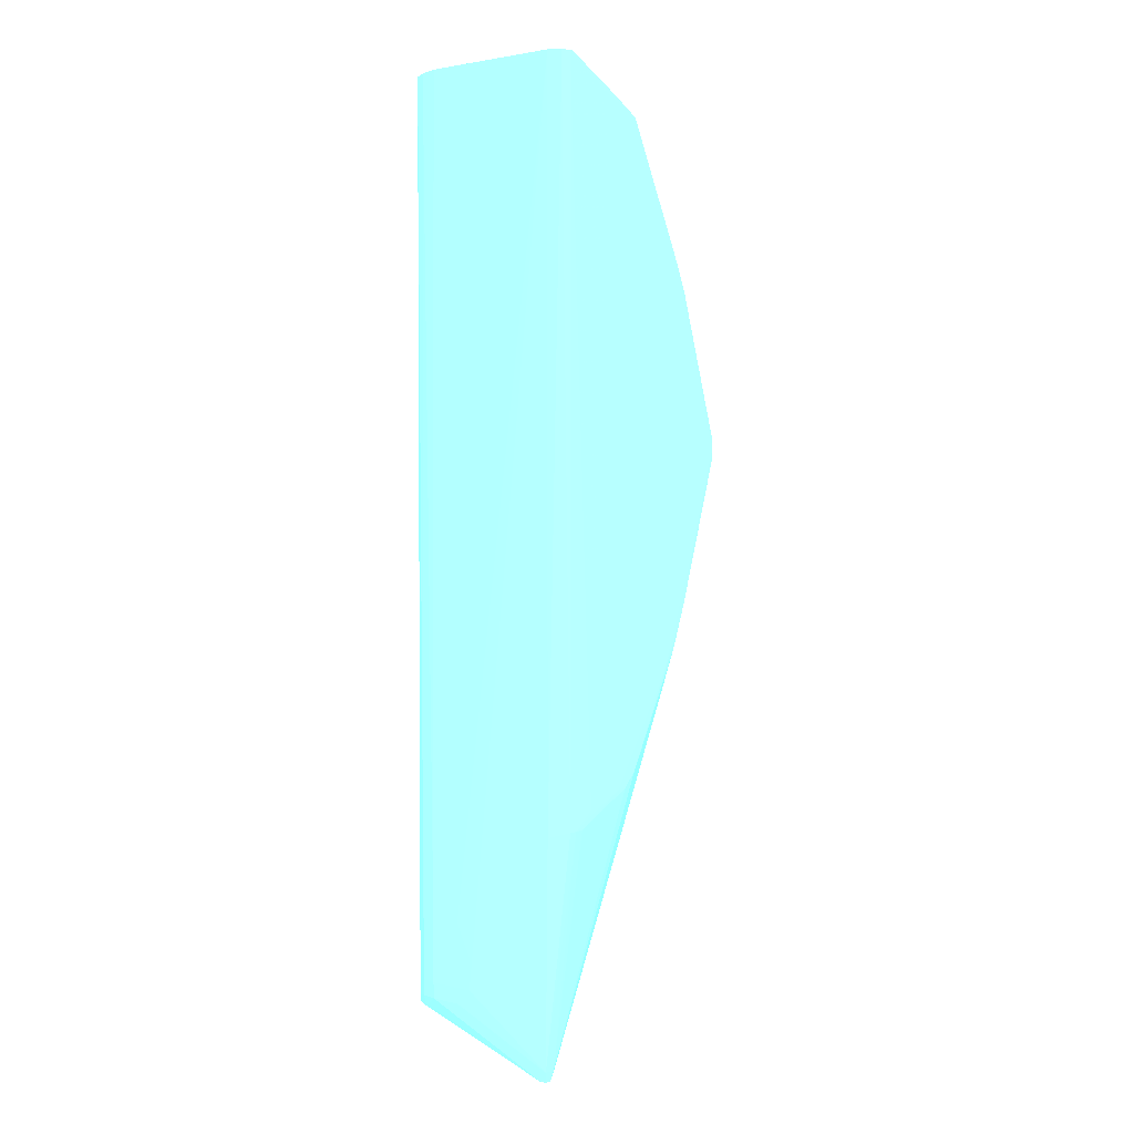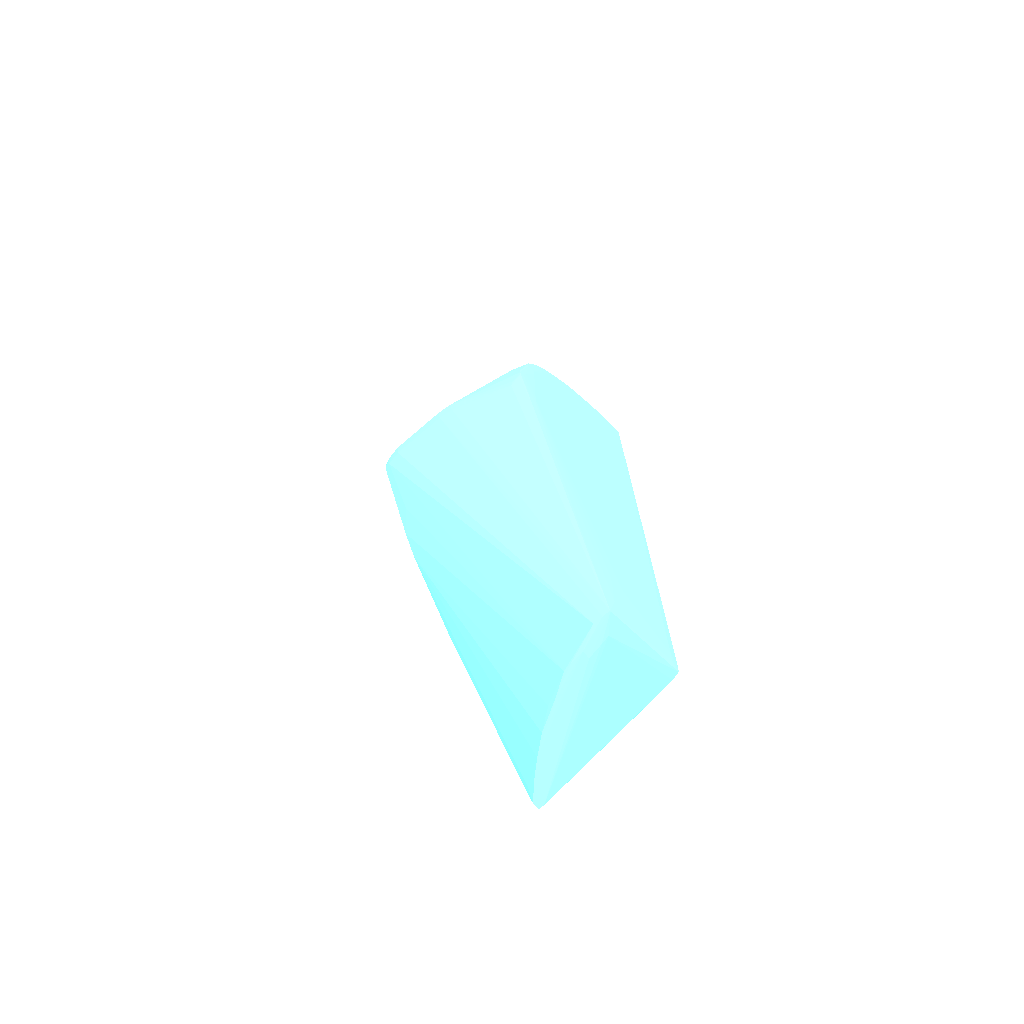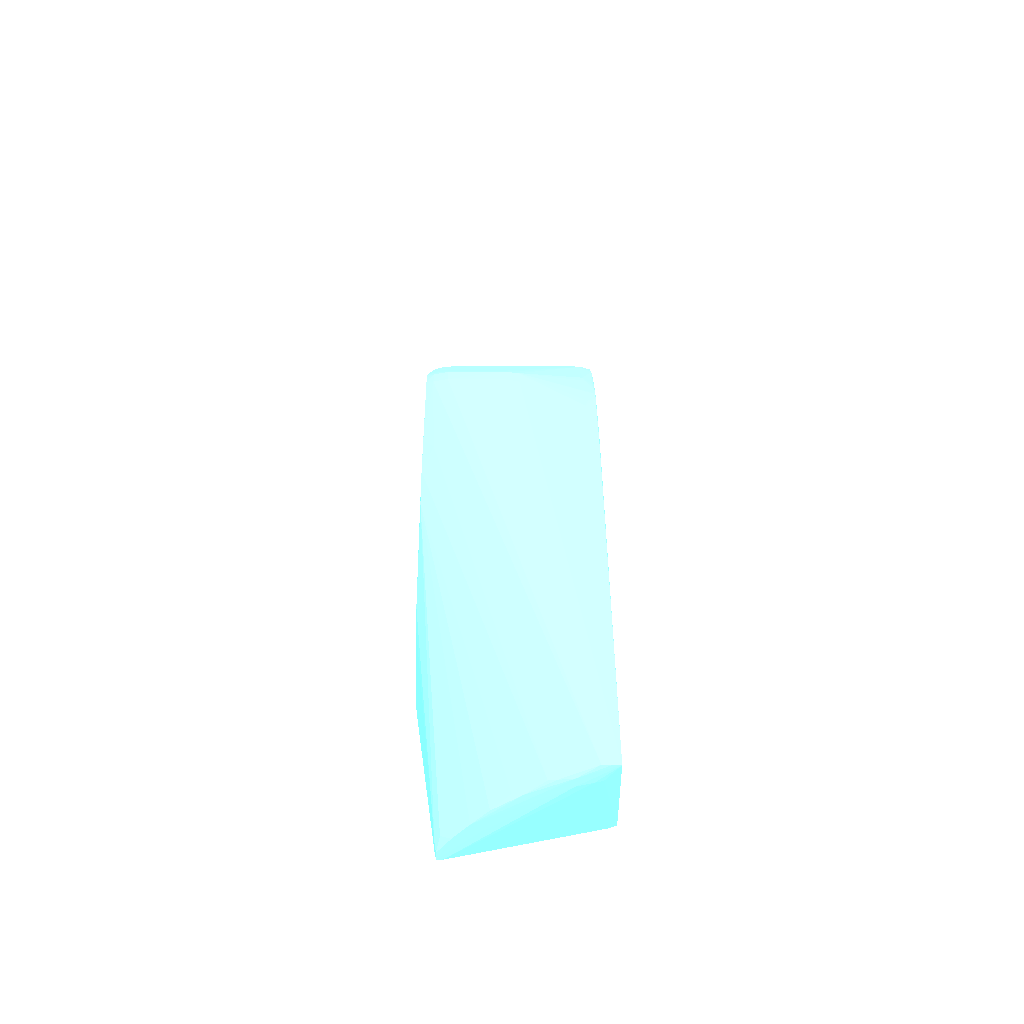
<metadata>
{"format":"obj","ext":"obj","renderer":"f3d","projection":"perspective","resolution":1024,"background":"white","views":[{"elev":2.8,"azim":129.6,"up":"+Z"},{"elev":-74.1,"azim":-49.2,"up":"+Z"},{"elev":-64.7,"azim":-89.9,"up":"+Z"}]}
</metadata>
<code>
v -0.02448 0.01466 0.008418 0.4353 0.8902 0.9608
v -0.02449 0.01103 0.008418 0.4353 0.8902 0.9608
v -0.02455 0.01103 0.006601 0.4353 0.8902 0.9608
v -0.02454 0.01285 0.006601 0.4353 0.8902 0.9608
v -0.02454 0.01466 0.006601 0.4353 0.8902 0.9608
v -0.02449 0.01648 0.008418 0.4353 0.8902 0.9608
v -0.02449 0.01466 0.01569 0.4353 0.8902 0.9608
v -0.02449 0.01103 0.01569 0.4353 0.8902 0.9608
v -0.02483 0.009214 0.008418 0.4353 0.8902 0.9608
v -0.02487 0.009214 0.006601 0.4353 0.8902 0.9608
v -0.0252 0.009214 0.005332 0.4353 0.8902 0.9608
v -0.02505 0.01103 0.005149 0.4353 0.8902 0.9608
v -0.02522 0.02612 -1.141e-05 0.4353 0.8902 0.9608
v -0.02509 0.02596 0.00116 0.4353 0.8902 0.9608
v -0.02509 0.02701 0.00116 0.4353 0.8902 0.9608
v -0.02449 0.01648 0.01205 0.4353 0.8902 0.9608
v -0.02499 0.02737 0.02658 0.4353 0.8902 0.9608
v -0.02499 0.02737 0.1097 0.4353 0.8902 0.9608
v -0.02483 0.009214 0.01387 0.4353 0.8902 0.9608
v -0.02499 0.01103 0.1097 0.4353 0.8902 0.9608
v -0.02516 0.009214 0.1095 0.4353 0.8902 0.9608
v -0.02533 0.0082 0.008418 0.4353 0.8902 0.9608
v -0.02534 0.008209 0.006601 0.4353 0.8902 0.9608
v -0.0254 0.008246 0.005579 0.4353 0.8902 0.9608
v -0.03454 0.01004 0.0002144 0.4353 0.8902 0.9608
v -0.03439 0.01103 4.235e-05 0.4353 0.8902 0.9608
v -0.03412 0.01285 -0.0001512 0.4353 0.8902 0.9608
v -0.02869 0.02224 -7.591e-05 0.4353 0.8902 0.9608
v -0.02694 0.02423 -4.366e-05 0.4353 0.8902 0.9608
v -0.02522 0.02683 -1.141e-05 0.4353 0.8902 0.9608
v -0.02637 0.02701 0.00116 0.4353 0.8902 0.9608
v -0.0264 0.03013 0.02739 0.4353 0.8902 0.9608
v -0.02546 0.03011 0.02742 0.4353 0.8902 0.9608
v -0.02516 0.02918 0.1088 0.4353 0.8902 0.9608
v -0.02516 0.02918 0.1095 0.4353 0.8902 0.9608
v -0.0264 0.02737 0.1097 0.4353 0.8902 0.9608
v -0.02533 0.0082 0.01387 0.4353 0.8902 0.9608
v -0.02538 0.008237 0.1093 0.4353 0.8902 0.9608
v -0.0264 0.01103 0.1097 0.4353 0.8902 0.9608
v -0.02638 0.009368 0.1094 0.4353 0.8902 0.9608
v -0.02577 0.008237 0.1093 0.4353 0.8902 0.9608
v -0.0264 0.008094 0.008418 0.4353 0.8902 0.9608
v -0.0264 0.008148 0.006601 0.4353 0.8902 0.9608
v -0.03633 0.008291 0.0002251 0.4353 0.8902 0.9608
v -0.03506 0.01285 -0.0001512 0.4353 0.8902 0.9608
v -0.02952 0.02334 -7.591e-05 0.4353 0.8902 0.9608
v -0.02781 0.02523 -4.366e-05 0.4353 0.8902 0.9608
v -0.02608 0.02683 -1.141e-05 0.4353 0.8902 0.9608
v -0.04366 0.0301 0.04561 0.4353 0.8902 0.9608
v -0.03649 0.03013 0.03269 0.4353 0.8902 0.9608
v -0.03483 0.03014 0.03103 0.4353 0.8902 0.9608
v -0.02741 0.03013 0.02743 0.4353 0.8902 0.9608
v -0.02957 0.03015 0.02915 0.4353 0.8902 0.9608
v -0.02893 0.03015 0.02939 0.4353 0.8902 0.9608
v -0.02538 0.03016 0.109 0.4353 0.8902 0.9608
v -0.02538 0.03016 0.1093 0.4353 0.8902 0.9608
v -0.02577 0.03016 0.1093 0.4353 0.8902 0.9608
v -0.02639 0.02905 0.1094 0.4353 0.8902 0.9608
v -0.03501 0.02373 0.1057 0.4353 0.8902 0.9608
v -0.03501 0.0201 0.1057 0.4353 0.8902 0.9608
v -0.02733 0.02836 0.1092 0.4353 0.8902 0.9608
v -0.03585 0.02737 0.1053 0.4353 0.8902 0.9608
v -0.03589 0.02555 0.1053 0.4353 0.8902 0.9608
v -0.03592 0.02373 0.1053 0.4353 0.8902 0.9608
v -0.0264 0.008094 0.01387 0.4353 0.8902 0.9608
v -0.04092 0.008096 0.09009 0.4353 0.8902 0.9608
v -0.02732 0.01007 0.1092 0.4353 0.8902 0.9608
v -0.03592 0.0201 0.1053 0.4353 0.8902 0.9608
v -0.02917 0.008282 0.1074 0.4353 0.8902 0.9608
v -0.03109 0.008241 0.1057 0.4353 0.8902 0.9608
v -0.04092 0.00812 0.09191 0.4353 0.8902 0.9608
v -0.03548 0.008179 0.004794 0.4353 0.8902 0.9608
v -0.03366 0.008094 0.01205 0.4353 0.8902 0.9608
v -0.0364 0.008291 0.0002251 0.4353 0.8902 0.9608
v -0.03645 0.01034 0.0001606 0.4353 0.8902 0.9608
v -0.03478 0.01466 2.084e-05 0.4353 0.8902 0.9608
v -0.03309 0.01797 -5.441e-05 0.4353 0.8902 0.9608
v -0.03154 0.0201 -7.591e-05 0.4353 0.8902 0.9608
v -0.03645 0.009214 0.0001606 0.4353 0.8902 0.9608
v -0.02728 0.02644 0.00116 0.4353 0.8902 0.9608
v -0.03117 0.02133 1.009e-05 0.4353 0.8902 0.9608
v -0.04556 0.03016 0.05072 0.4353 0.8902 0.9608
v -0.04375 0.03015 0.04654 0.4353 0.8902 0.9608
v -0.03272 0.01918 0.0006552 0.4353 0.8902 0.9608
v -0.03458 0.01561 0.0002251 0.4353 0.8902 0.9608
v -0.04197 0.03016 0.04348 0.4353 0.8902 0.9608
v -0.03366 0.03016 0.03097 0.4353 0.8902 0.9608
v -0.03185 0.03017 0.1054 0.4353 0.8902 0.9608
v -0.03185 0.03017 0.1057 0.4353 0.8902 0.9608
v -0.0332 0.03015 0.1056 0.4353 0.8902 0.9608
v -0.03481 0.02877 0.1056 0.4353 0.8902 0.9608
v -0.03672 0.02918 0.1041 0.4353 0.8902 0.9608
v -0.03691 0.02737 0.1044 0.4353 0.8902 0.9608
v -0.03691 0.02555 0.1044 0.4353 0.8902 0.9608
v -0.0369 0.0201 0.1044 0.4353 0.8902 0.9608
v -0.04092 0.008094 0.08829 0.4353 0.8902 0.9608
v -0.04273 0.008096 0.08829 0.4353 0.8902 0.9608
v -0.02937 0.009214 0.1075 0.4353 0.8902 0.9608
v -0.03573 0.01829 0.1051 0.4353 0.8902 0.9608
v -0.0368 0.01829 0.1042 0.4353 0.8902 0.9608
v -0.03028 0.009214 0.1068 0.4353 0.8902 0.9608
v -0.03137 0.009214 0.1059 0.4353 0.8902 0.9608
v -0.03227 0.009214 0.1051 0.4353 0.8902 0.9608
v -0.03328 0.009214 0.1042 0.4353 0.8902 0.9608
v -0.03418 0.009214 0.1033 0.4353 0.8902 0.9608
v -0.03295 0.008237 0.1039 0.4353 0.8902 0.9608
v -0.03827 0.008263 0.09836 0.4353 0.8902 0.9608
v -0.04083 0.008205 0.09361 0.4353 0.8902 0.9608
v -0.04376 0.008237 0.08945 0.4353 0.8902 0.9608
v -0.03475 0.008237 0.1021 0.4353 0.8902 0.9608
v -0.03653 0.008237 0.1003 0.4353 0.8902 0.9608
v -0.03548 0.008164 0.006601 0.4353 0.8902 0.9608
v -0.04637 0.008096 0.05924 0.4353 0.8902 0.9608
v -0.03548 0.008118 0.01205 0.4353 0.8902 0.9608
v -0.04455 0.008094 0.0538 0.4353 0.8902 0.9608
v -0.04637 0.008122 0.05742 0.4353 0.8902 0.9608
v -0.04739 0.008228 0.05742 0.4353 0.8902 0.9608
v -0.04731 0.008272 0.05627 0.4353 0.8902 0.9608
v -0.04915 0.009763 0.0632 0.4353 0.8902 0.9608
v -0.05126 0.01816 0.06633 0.4353 0.8902 0.9608
v -0.0515 0.0201 0.0665 0.4353 0.8902 0.9608
v -0.05154 0.02737 0.0665 0.4353 0.8902 0.9608
v -0.05121 0.02924 0.06647 0.4353 0.8902 0.9608
v -0.04737 0.02879 0.0543 0.4353 0.8902 0.9608
v -0.04735 0.03015 0.05606 0.4353 0.8902 0.9608
v -0.05099 0.03014 0.06707 0.4353 0.8902 0.9608
v -0.04742 0.03018 0.05742 0.4353 0.8902 0.9608
v -0.04712 0.03018 0.05742 0.4353 0.8902 0.9608
v -0.03834 0.03016 0.09878 0.4353 0.8902 0.9608
v -0.03647 0.03014 0.1038 0.4353 0.8902 0.9608
v -0.04739 0.03017 0.0792 0.4353 0.8902 0.9608
v -0.04393 0.02914 0.09012 0.4353 0.8902 0.9608
v -0.04369 0.02851 0.09108 0.4353 0.8902 0.9608
v -0.04371 0.02737 0.09113 0.4353 0.8902 0.9608
v -0.04371 0.02555 0.09113 0.4353 0.8902 0.9608
v -0.04417 0.01285 0.09009 0.4353 0.8902 0.9608
v -0.04406 0.01092 0.09028 0.4353 0.8902 0.9608
v -0.04364 0.01025 0.09101 0.4353 0.8902 0.9608
v -0.04273 0.008094 0.08647 0.4353 0.8902 0.9608
v -0.04392 0.008202 0.08829 0.4353 0.8902 0.9608
v -0.04455 0.008109 0.08465 0.4353 0.8902 0.9608
v -0.04455 0.008094 0.08284 0.4353 0.8902 0.9608
v -0.03659 0.01699 0.104 0.4353 0.8902 0.9608
v -0.04014 0.009586 0.09663 0.4353 0.8902 0.9608
v -0.03845 0.009214 0.0986 0.4353 0.8902 0.9608
v -0.03597 0.009214 0.1015 0.4353 0.8902 0.9608
v -0.04188 0.008267 0.09292 0.4353 0.8902 0.9608
v -0.0368 0.009214 0.1006 0.4353 0.8902 0.9608
v -0.0377 0.009214 0.09951 0.4353 0.8902 0.9608
v -0.04399 0.009214 0.08984 0.4353 0.8902 0.9608
v -0.04553 0.008256 0.08577 0.4353 0.8902 0.9608
v -0.04563 0.008215 0.08465 0.4353 0.8902 0.9608
v -0.04747 0.008202 0.05924 0.4353 0.8902 0.9608
v -0.04637 0.008094 0.06106 0.4353 0.8902 0.9608
v -0.04832 0.008222 0.0666 0.4353 0.8902 0.9608
v -0.04796 0.0082 0.06469 0.4353 0.8902 0.9608
v -0.04909 0.008304 0.06728 0.4353 0.8902 0.9608
v -0.04902 0.008347 0.06607 0.4353 0.8902 0.9608
v -0.04887 0.008522 0.06469 0.4353 0.8902 0.9608
v -0.04922 0.00943 0.06469 0.4353 0.8902 0.9608
v -0.05164 0.01829 0.06831 0.4353 0.8902 0.9608
v -0.05183 0.0201 0.06831 0.4353 0.8902 0.9608
v -0.05183 0.02737 0.06831 0.4353 0.8902 0.9608
v -0.05148 0.02918 0.06831 0.4353 0.8902 0.9608
v -0.05102 0.03016 0.06831 0.4353 0.8902 0.9608
v -0.04375 0.03016 0.08951 0.4353 0.8902 0.9608
v -0.05097 0.03013 0.06939 0.4353 0.8902 0.9608
v -0.04552 0.03013 0.08573 0.4353 0.8902 0.9608
v -0.04559 0.03016 0.08465 0.4353 0.8902 0.9608
v -0.04567 0.02918 0.08611 0.4353 0.8902 0.9608
v -0.0458 0.02737 0.08639 0.4353 0.8902 0.9608
v -0.04421 0.02737 0.09009 0.4353 0.8902 0.9608
v -0.04421 0.02555 0.09009 0.4353 0.8902 0.9608
v -0.0442 0.02373 0.09009 0.4353 0.8902 0.9608
v -0.04503 0.01103 0.08829 0.4353 0.8902 0.9608
v -0.04569 0.009214 0.08616 0.4353 0.8902 0.9608
v -0.04205 0.009214 0.09319 0.4353 0.8902 0.9608
v -0.04637 0.008142 0.0792 0.4353 0.8902 0.9608
v -0.04637 0.008099 0.07739 0.4353 0.8902 0.9608
v -0.04637 0.008094 0.07558 0.4353 0.8902 0.9608
v -0.04729 0.009986 0.08202 0.4353 0.8902 0.9608
v -0.04729 0.008293 0.0802 0.4353 0.8902 0.9608
v -0.04735 0.008248 0.0792 0.4353 0.8902 0.9608
v -0.04744 0.008205 0.07739 0.4353 0.8902 0.9608
v -0.04801 0.0082 0.07013 0.4353 0.8902 0.9608
v -0.04833 0.008222 0.06822 0.4353 0.8902 0.9608
v -0.04909 0.008304 0.06754 0.4353 0.8902 0.9608
v -0.04924 0.009348 0.07013 0.4353 0.8902 0.9608
v -0.0492 0.00953 0.07195 0.4353 0.8902 0.9608
v -0.04914 0.009798 0.07317 0.4353 0.8902 0.9608
v -0.05124 0.01829 0.06993 0.4353 0.8902 0.9608
v -0.05133 0.0201 0.07005 0.4353 0.8902 0.9608
v -0.05133 0.02555 0.07005 0.4353 0.8902 0.9608
v -0.05133 0.02737 0.07003 0.4353 0.8902 0.9608
v -0.05117 0.02918 0.06975 0.4353 0.8902 0.9608
v -0.04732 0.02856 0.08211 0.4353 0.8902 0.9608
v -0.04732 0.03013 0.08036 0.4353 0.8902 0.9608
v -0.04582 0.01103 0.08644 0.4353 0.8902 0.9608
v -0.04582 0.01285 0.08644 0.4353 0.8902 0.9608
v -0.04735 0.02737 0.08219 0.4353 0.8902 0.9608
v -0.04787 0.0082 0.07195 0.4353 0.8902 0.9608
v -0.04731 0.01103 0.08207 0.4353 0.8902 0.9608
v -0.04739 0.009316 0.08089 0.4353 0.8902 0.9608
v -0.04645 0.01103 0.08465 0.4353 0.8902 0.9608
v -0.04878 0.008622 0.07195 0.4353 0.8902 0.9608
v -0.04892 0.00844 0.07013 0.4353 0.8902 0.9608
v -0.04903 0.008345 0.06875 0.4353 0.8902 0.9608
v -0.04735 0.02555 0.0822 0.4353 0.8902 0.9608
f 1 2 3
f 1 3 4
f 1 4 5
f 1 5 6
f 1 6 16
f 1 16 7
f 1 7 8
f 1 8 2
f 2 9 10
f 2 10 3
f 2 8 19
f 2 19 9
f 3 10 11
f 3 11 12
f 3 12 13
f 3 13 14
f 3 14 4
f 4 14 5
f 5 14 15
f 5 15 6
f 6 15 17
f 6 17 18
f 6 18 16
f 7 16 18
f 7 18 20
f 7 20 8
f 8 20 21
f 8 21 19
f 9 22 23
f 9 23 10
f 9 19 37
f 9 37 22
f 10 23 24
f 10 24 11
f 11 24 25
f 11 25 13
f 11 13 12
f 13 25 26
f 13 26 27
f 13 27 28
f 13 28 29
f 13 29 30
f 13 30 15
f 13 15 14
f 15 30 48
f 15 48 31
f 15 31 32
f 15 32 33
f 15 33 17
f 17 33 34
f 17 34 35
f 17 35 18
f 18 35 36
f 18 36 20
f 19 21 38
f 19 38 37
f 20 36 39
f 20 39 21
f 21 39 40
f 21 40 41
f 21 41 38
f 22 42 23
f 22 37 65
f 22 65 42
f 23 43 24
f 23 42 43
f 24 44 25
f 24 43 44
f 25 44 26
f 26 44 27
f 27 45 46
f 27 46 28
f 27 44 74
f 27 74 45
f 28 46 30
f 28 30 29
f 30 46 47
f 30 47 48
f 31 48 49
f 31 49 50
f 31 50 51
f 31 51 52
f 31 52 32
f 32 52 53
f 32 53 54
f 32 54 55
f 32 55 33
f 33 55 34
f 34 55 56
f 34 56 35
f 35 56 57
f 35 57 58
f 35 58 36
f 36 59 60
f 36 60 39
f 36 58 61
f 36 61 62
f 36 62 63
f 36 63 64
f 36 64 59
f 37 38 65
f 38 41 66
f 38 66 65
f 39 67 40
f 39 60 68
f 39 68 67
f 40 67 69
f 40 69 41
f 41 69 70
f 41 70 71
f 41 71 66
f 42 72 44
f 42 44 43
f 42 65 96
f 42 96 139
f 42 139 142
f 42 142 180
f 42 180 154
f 42 154 115
f 42 115 73
f 42 73 72
f 44 72 74
f 45 75 76
f 45 76 77
f 45 77 78
f 45 78 46
f 45 74 79
f 45 79 75
f 46 80 47
f 46 78 77
f 46 77 81
f 46 81 49
f 46 49 80
f 47 80 48
f 48 80 49
f 49 82 83
f 49 83 50
f 49 81 84
f 49 84 85
f 49 85 82
f 50 83 86
f 50 86 87
f 50 87 51
f 51 87 52
f 52 87 53
f 53 87 54
f 54 87 88
f 54 88 55
f 55 88 89
f 55 89 56
f 56 89 57
f 57 89 90
f 57 90 91
f 57 91 58
f 58 91 61
f 59 64 68
f 59 68 60
f 61 91 62
f 62 92 93
f 62 93 63
f 62 91 92
f 63 93 64
f 64 93 94
f 64 94 95
f 64 95 68
f 65 66 96
f 66 71 97
f 66 97 96
f 67 98 69
f 67 68 99
f 67 99 98
f 68 95 100
f 68 100 99
f 69 98 101
f 69 101 102
f 69 102 70
f 70 102 103
f 70 103 104
f 70 104 105
f 70 105 106
f 70 106 71
f 71 107 108
f 71 108 109
f 71 109 97
f 71 106 110
f 71 110 111
f 71 111 107
f 72 73 112
f 72 112 113
f 72 113 74
f 73 114 112
f 73 115 113
f 73 113 114
f 74 113 116
f 74 116 117
f 74 117 118
f 74 118 119
f 74 119 120
f 74 120 121
f 74 121 79
f 75 122 123
f 75 123 85
f 75 85 76
f 75 79 122
f 76 85 77
f 77 85 84
f 77 84 81
f 79 121 122
f 82 86 83
f 82 85 124
f 82 124 125
f 82 125 126
f 82 126 127
f 82 127 86
f 85 123 124
f 86 127 87
f 87 127 128
f 87 128 88
f 88 128 89
f 89 129 130
f 89 130 90
f 89 128 127
f 89 127 131
f 89 131 129
f 90 130 91
f 91 130 92
f 92 130 132
f 92 132 133
f 92 133 93
f 93 133 134
f 93 134 94
f 94 134 135
f 94 135 95
f 95 135 136
f 95 136 137
f 95 137 138
f 95 138 100
f 96 97 139
f 97 109 140
f 97 140 141
f 97 141 142
f 97 142 139
f 98 99 101
f 99 100 102
f 99 102 101
f 100 143 102
f 100 138 144
f 100 144 145
f 100 145 143
f 102 143 103
f 103 143 104
f 104 143 105
f 105 143 146
f 105 146 110
f 105 110 106
f 107 145 144
f 107 144 147
f 107 147 108
f 107 111 148
f 107 148 149
f 107 149 145
f 108 147 109
f 109 150 151
f 109 151 152
f 109 152 140
f 109 147 150
f 110 146 111
f 111 146 148
f 112 114 113
f 113 153 116
f 113 115 154
f 113 154 155
f 113 155 156
f 113 156 153
f 116 153 117
f 117 153 157
f 117 157 158
f 117 158 118
f 118 158 159
f 118 159 119
f 119 159 158
f 119 158 160
f 119 160 161
f 119 161 120
f 120 161 121
f 121 161 162
f 121 162 122
f 122 162 163
f 122 163 123
f 123 163 164
f 123 164 126
f 123 126 125
f 123 125 124
f 126 164 165
f 126 165 127
f 127 165 131
f 129 166 130
f 129 131 166
f 130 166 132
f 131 165 167
f 131 167 168
f 131 168 169
f 131 169 166
f 132 166 168
f 132 168 170
f 132 170 133
f 133 170 171
f 133 171 172
f 133 172 134
f 134 172 173
f 134 173 135
f 135 173 174
f 135 174 136
f 136 174 175
f 136 175 137
f 137 175 138
f 138 175 176
f 138 176 150
f 138 150 177
f 138 177 144
f 140 152 141
f 141 152 178
f 141 178 179
f 141 179 142
f 142 179 180
f 143 145 149
f 143 149 148
f 143 148 146
f 144 177 147
f 147 177 150
f 150 176 151
f 151 176 181
f 151 181 182
f 151 182 183
f 151 183 152
f 152 183 184
f 152 184 178
f 153 156 155
f 153 155 157
f 154 180 185
f 154 185 155
f 155 186 157
f 155 185 186
f 157 160 158
f 157 186 187
f 157 187 161
f 157 161 160
f 161 188 189
f 161 189 190
f 161 190 181
f 161 181 191
f 161 191 162
f 161 187 188
f 162 191 181
f 162 181 192
f 162 192 163
f 163 193 194
f 163 194 195
f 163 195 164
f 163 192 193
f 164 195 167
f 164 167 165
f 166 169 168
f 167 195 196
f 167 196 197
f 167 197 168
f 168 197 196
f 168 196 170
f 170 196 171
f 171 198 199
f 171 199 175
f 171 175 172
f 171 196 200
f 171 200 198
f 172 175 173
f 173 175 174
f 175 199 198
f 175 198 176
f 176 198 181
f 178 184 179
f 179 184 201
f 179 201 185
f 179 185 180
f 181 202 192
f 181 190 203
f 181 203 182
f 181 198 204
f 181 204 202
f 182 203 190
f 182 190 205
f 182 205 206
f 182 206 207
f 182 207 183
f 183 207 187
f 183 187 184
f 184 187 201
f 185 201 187
f 185 187 186
f 187 207 189
f 187 189 188
f 189 205 190
f 189 207 206
f 189 206 205
f 192 202 208
f 192 208 193
f 193 208 200
f 193 200 194
f 194 200 196
f 194 196 195
f 198 200 208
f 198 208 204
f 202 204 208

</code>
